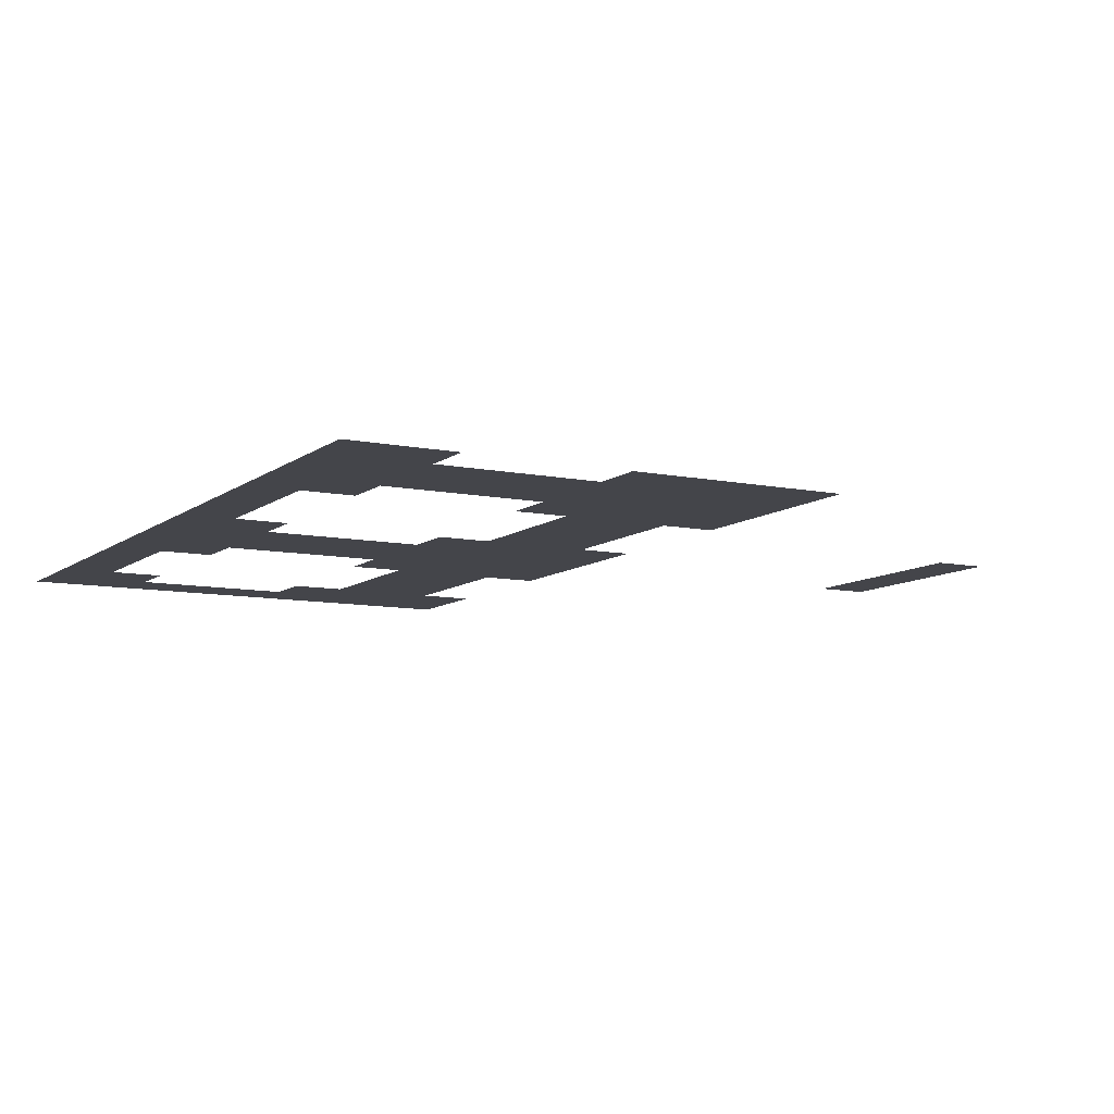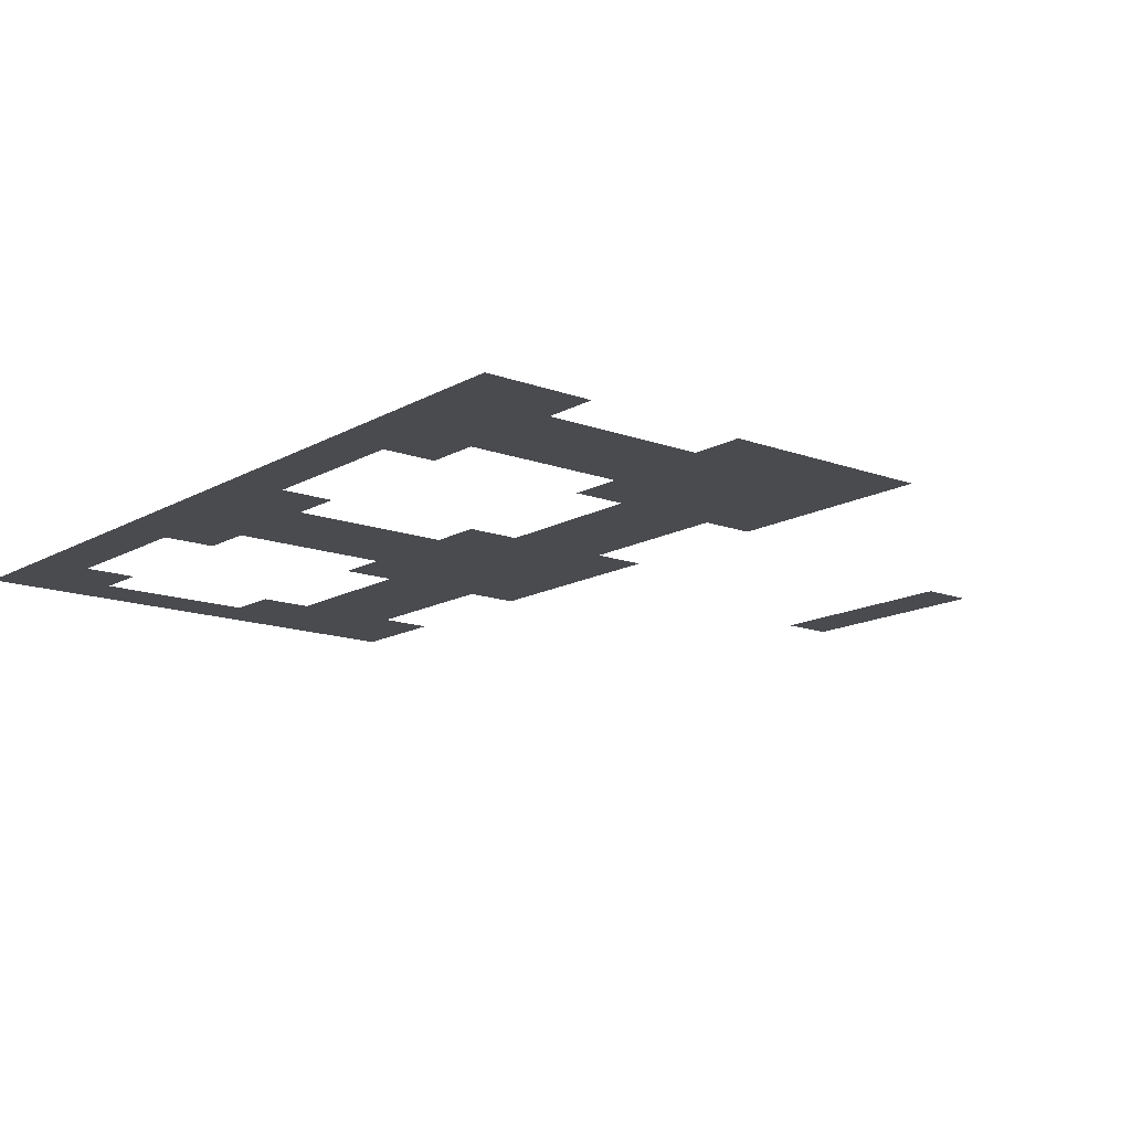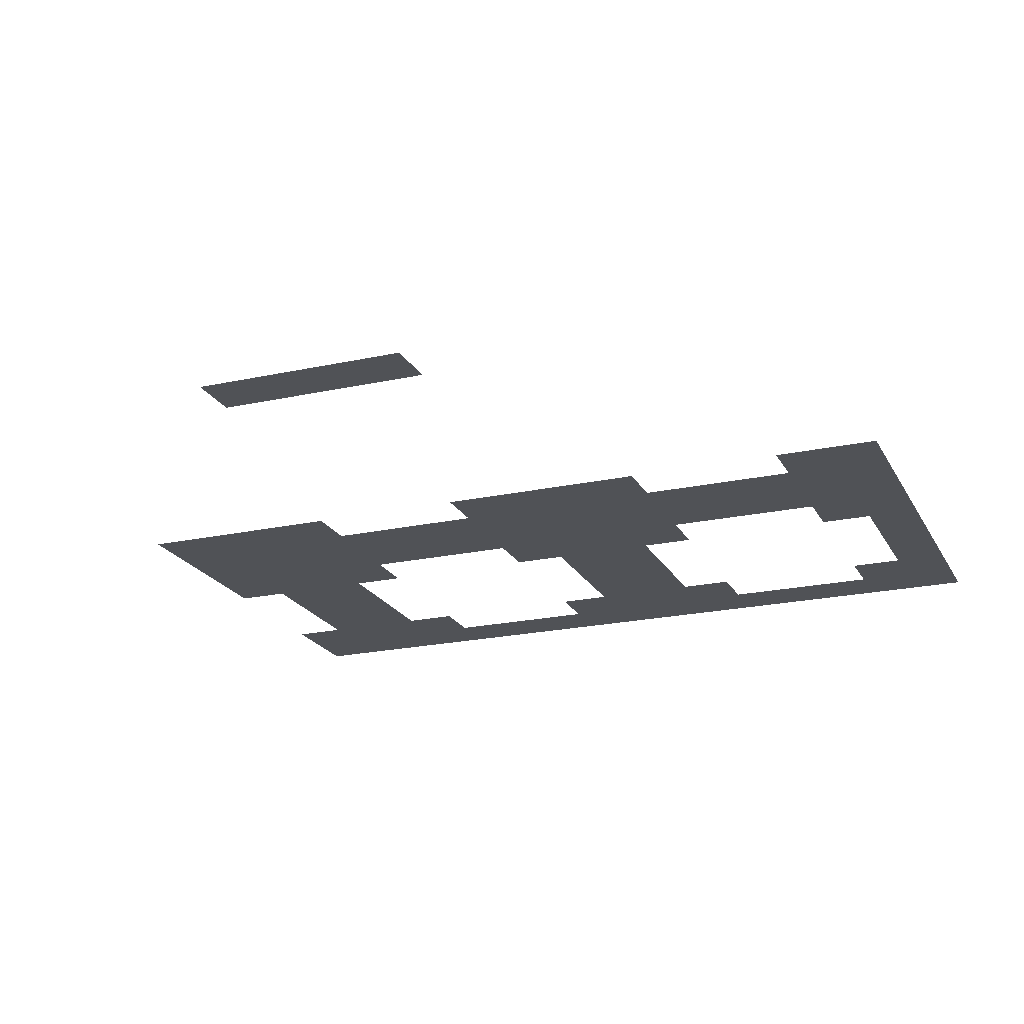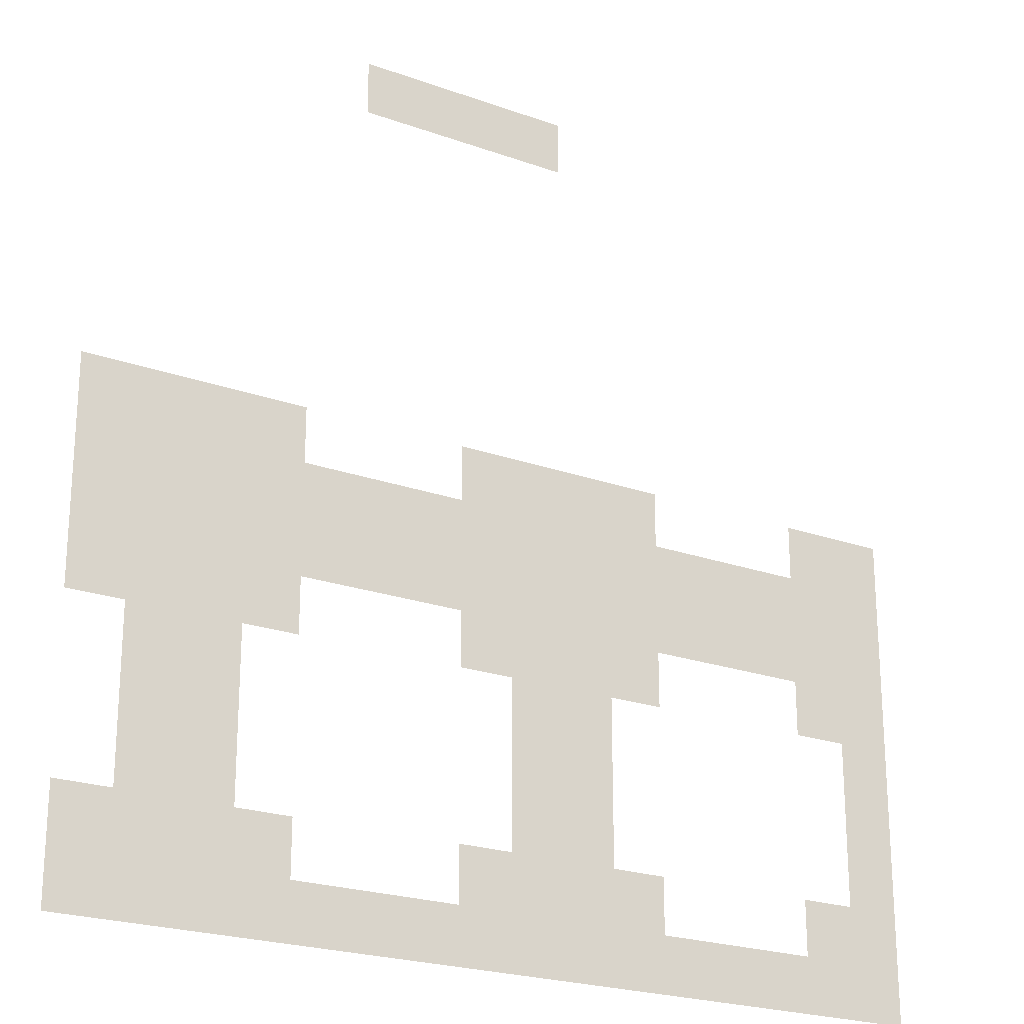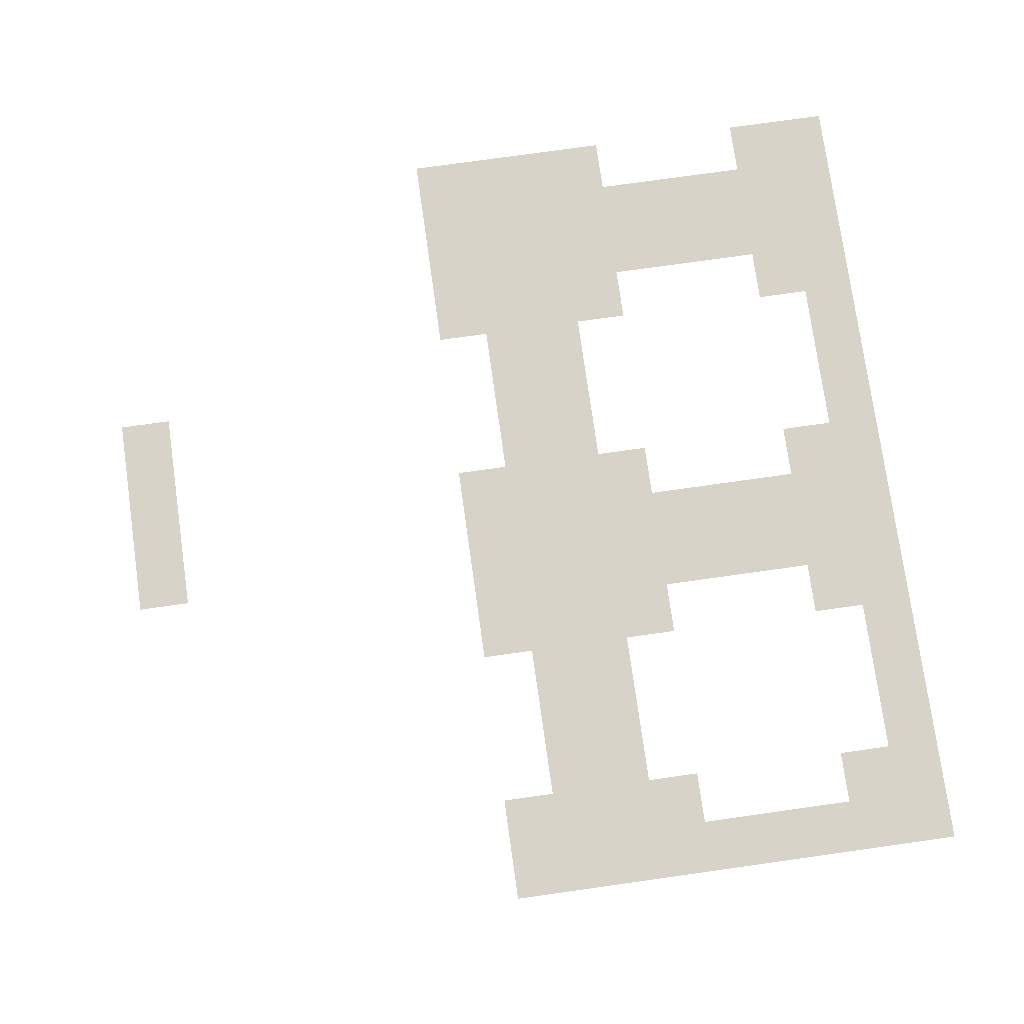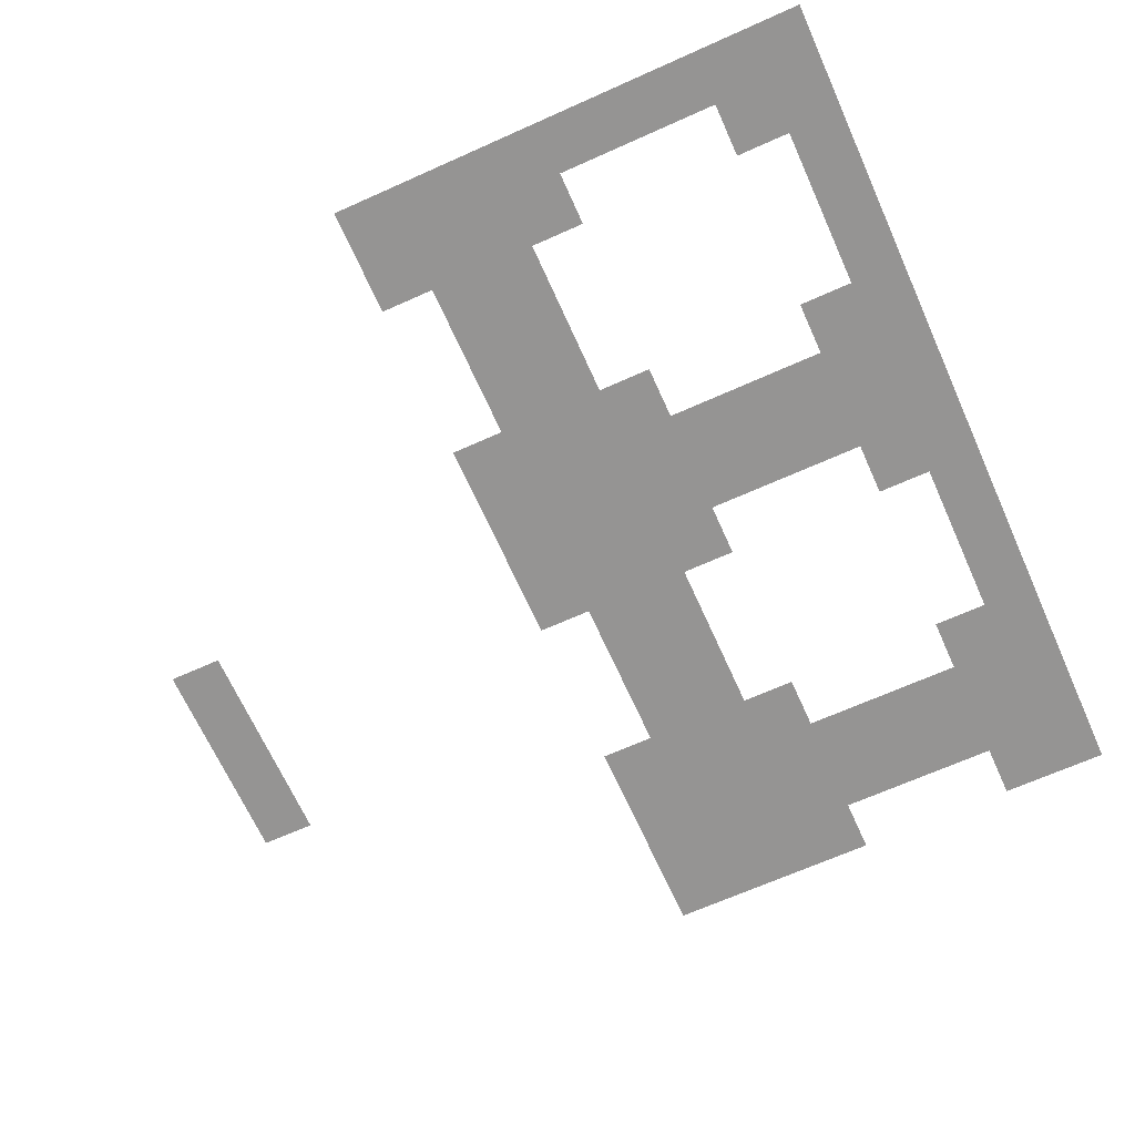
<metadata>
{"format":"obj","ext":"obj","renderer":"f3d","projection":"perspective","resolution":1024,"background":"white","views":[{"elev":-9.2,"azim":61.4,"up":"+Z"},{"elev":-14.3,"azim":50.9,"up":"+Z"},{"elev":-21.1,"azim":-158.6,"up":"+Z"},{"elev":-22.7,"azim":148.3,"up":"+Y"},{"elev":76.6,"azim":-98.0,"up":"+Z"},{"elev":-67.2,"azim":-65.8,"up":"+Z"}]}
</metadata>
<code>
v -5 -1 0
v -6 -1 0
v -6 0 0
v -5 0 0
v -6 -1 0
v -7 -1 0
v -7 0 0
v -6 0 0
v -7 -1 0
v -8 -1 0
v -8 0 0
v -7 0 0
v -8 -1 0
v -9 -1 0
v -9 0 0
v -8 0 0
v 0 -8 0
v -1 -8 0
v -1 -7 0
v 0 -7 0
v -1 -8 0
v -2 -8 0
v -2 -7 0
v -1 -7 0
v -2 -8 0
v -3 -8 0
v -3 -7 0
v -2 -7 0
v -3 -8 0
v -4 -8 0
v -4 -7 0
v -3 -7 0
v -7 -8 0
v -8 -8 0
v -8 -7 0
v -7 -7 0
v -8 -8 0
v -9 -8 0
v -9 -7 0
v -8 -7 0
v -9 -8 0
v -10 -8 0
v -10 -7 0
v -9 -7 0
v -10 -8 0
v -11 -8 0
v -11 -7 0
v -10 -7 0
v -14 -8 0
v -15 -8 0
v -15 -7 0
v -14 -7 0
v -15 -8 0
v -16 -8 0
v -16 -7 0
v -15 -7 0
v 0 -9 0
v -1 -9 0
v -1 -8 0
v 0 -8 0
v -1 -9 0
v -2 -9 0
v -2 -8 0
v -1 -8 0
v -2 -9 0
v -3 -9 0
v -3 -8 0
v -2 -8 0
v -3 -9 0
v -4 -9 0
v -4 -8 0
v -3 -8 0
v -4 -9 0
v -5 -9 0
v -5 -8 0
v -4 -8 0
v -5 -9 0
v -6 -9 0
v -6 -8 0
v -5 -8 0
v -6 -9 0
v -7 -9 0
v -7 -8 0
v -6 -8 0
v -7 -9 0
v -8 -9 0
v -8 -8 0
v -7 -8 0
v -8 -9 0
v -9 -9 0
v -9 -8 0
v -8 -8 0
v -9 -9 0
v -10 -9 0
v -10 -8 0
v -9 -8 0
v -10 -9 0
v -11 -9 0
v -11 -8 0
v -10 -8 0
v -11 -9 0
v -12 -9 0
v -12 -8 0
v -11 -8 0
v -12 -9 0
v -13 -9 0
v -13 -8 0
v -12 -8 0
v -13 -9 0
v -14 -9 0
v -14 -8 0
v -13 -8 0
v -14 -9 0
v -15 -9 0
v -15 -8 0
v -14 -8 0
v -15 -9 0
v -16 -9 0
v -16 -8 0
v -15 -8 0
v 0 -10 0
v -1 -10 0
v -1 -9 0
v 0 -9 0
v -1 -10 0
v -2 -10 0
v -2 -9 0
v -1 -9 0
v -2 -10 0
v -3 -10 0
v -3 -9 0
v -2 -9 0
v -3 -10 0
v -4 -10 0
v -4 -9 0
v -3 -9 0
v -4 -10 0
v -5 -10 0
v -5 -9 0
v -4 -9 0
v -5 -10 0
v -6 -10 0
v -6 -9 0
v -5 -9 0
v -6 -10 0
v -7 -10 0
v -7 -9 0
v -6 -9 0
v -7 -10 0
v -8 -10 0
v -8 -9 0
v -7 -9 0
v -8 -10 0
v -9 -10 0
v -9 -9 0
v -8 -9 0
v -9 -10 0
v -10 -10 0
v -10 -9 0
v -9 -9 0
v -10 -10 0
v -11 -10 0
v -11 -9 0
v -10 -9 0
v -11 -10 0
v -12 -10 0
v -12 -9 0
v -11 -9 0
v -12 -10 0
v -13 -10 0
v -13 -9 0
v -12 -9 0
v -13 -10 0
v -14 -10 0
v -14 -9 0
v -13 -9 0
v -14 -10 0
v -15 -10 0
v -15 -9 0
v -14 -9 0
v -15 -10 0
v -16 -10 0
v -16 -9 0
v -15 -9 0
v 0 -11 0
v -1 -11 0
v -1 -10 0
v 0 -10 0
v -1 -11 0
v -2 -11 0
v -2 -10 0
v -1 -10 0
v -2 -11 0
v -3 -11 0
v -3 -10 0
v -2 -10 0
v -3 -11 0
v -4 -11 0
v -4 -10 0
v -3 -10 0
v -7 -11 0
v -8 -11 0
v -8 -10 0
v -7 -10 0
v -8 -11 0
v -9 -11 0
v -9 -10 0
v -8 -10 0
v -9 -11 0
v -10 -11 0
v -10 -10 0
v -9 -10 0
v -10 -11 0
v -11 -11 0
v -11 -10 0
v -10 -10 0
v -14 -11 0
v -15 -11 0
v -15 -10 0
v -14 -10 0
v -15 -11 0
v -16 -11 0
v -16 -10 0
v -15 -10 0
v -1 -12 0
v -2 -12 0
v -2 -11 0
v -1 -11 0
v -2 -12 0
v -3 -12 0
v -3 -11 0
v -2 -11 0
v -8 -12 0
v -9 -12 0
v -9 -11 0
v -8 -11 0
v -9 -12 0
v -10 -12 0
v -10 -11 0
v -9 -11 0
v -15 -12 0
v -16 -12 0
v -16 -11 0
v -15 -11 0
v -1 -13 0
v -2 -13 0
v -2 -12 0
v -1 -12 0
v -2 -13 0
v -3 -13 0
v -3 -12 0
v -2 -12 0
v -8 -13 0
v -9 -13 0
v -9 -12 0
v -8 -12 0
v -9 -13 0
v -10 -13 0
v -10 -12 0
v -9 -12 0
v -15 -13 0
v -16 -13 0
v -16 -12 0
v -15 -12 0
v -1 -14 0
v -2 -14 0
v -2 -13 0
v -1 -13 0
v -2 -14 0
v -3 -14 0
v -3 -13 0
v -2 -13 0
v -8 -14 0
v -9 -14 0
v -9 -13 0
v -8 -13 0
v -9 -14 0
v -10 -14 0
v -10 -13 0
v -9 -13 0
v -15 -14 0
v -16 -14 0
v -16 -13 0
v -15 -13 0
v 0 -15 0
v -1 -15 0
v -1 -14 0
v 0 -14 0
v -1 -15 0
v -2 -15 0
v -2 -14 0
v -1 -14 0
v -2 -15 0
v -3 -15 0
v -3 -14 0
v -2 -14 0
v -3 -15 0
v -4 -15 0
v -4 -14 0
v -3 -14 0
v -7 -15 0
v -8 -15 0
v -8 -14 0
v -7 -14 0
v -8 -15 0
v -9 -15 0
v -9 -14 0
v -8 -14 0
v -9 -15 0
v -10 -15 0
v -10 -14 0
v -9 -14 0
v -10 -15 0
v -11 -15 0
v -11 -14 0
v -10 -14 0
v -14 -15 0
v -15 -15 0
v -15 -14 0
v -14 -14 0
v -15 -15 0
v -16 -15 0
v -16 -14 0
v -15 -14 0
v 0 -16 0
v -1 -16 0
v -1 -15 0
v 0 -15 0
v -1 -16 0
v -2 -16 0
v -2 -15 0
v -1 -15 0
v -2 -16 0
v -3 -16 0
v -3 -15 0
v -2 -15 0
v -3 -16 0
v -4 -16 0
v -4 -15 0
v -3 -15 0
v -4 -16 0
v -5 -16 0
v -5 -15 0
v -4 -15 0
v -5 -16 0
v -6 -16 0
v -6 -15 0
v -5 -15 0
v -6 -16 0
v -7 -16 0
v -7 -15 0
v -6 -15 0
v -7 -16 0
v -8 -16 0
v -8 -15 0
v -7 -15 0
v -8 -16 0
v -9 -16 0
v -9 -15 0
v -8 -15 0
v -9 -16 0
v -10 -16 0
v -10 -15 0
v -9 -15 0
v -10 -16 0
v -11 -16 0
v -11 -15 0
v -10 -15 0
v -11 -16 0
v -12 -16 0
v -12 -15 0
v -11 -15 0
v -12 -16 0
v -13 -16 0
v -13 -15 0
v -12 -15 0
v -13 -16 0
v -14 -16 0
v -14 -15 0
v -13 -15 0
v -14 -16 0
v -15 -16 0
v -15 -15 0
v -14 -15 0
v -15 -16 0
v -16 -16 0
v -16 -15 0
v -15 -15 0
g World1_mesh_0019
f 1 2 3 4
f 5 6 7 8
f 9 10 11 12
f 13 14 15 16
f 17 18 19 20
f 21 22 23 24
f 25 26 27 28
f 29 30 31 32
f 33 34 35 36
f 37 38 39 40
f 41 42 43 44
f 45 46 47 48
f 49 50 51 52
f 53 54 55 56
f 57 58 59 60
f 61 62 63 64
f 65 66 67 68
f 69 70 71 72
f 73 74 75 76
f 77 78 79 80
f 81 82 83 84
f 85 86 87 88
f 89 90 91 92
f 93 94 95 96
f 97 98 99 100
f 101 102 103 104
f 105 106 107 108
f 109 110 111 112
f 113 114 115 116
f 117 118 119 120
f 121 122 123 124
f 125 126 127 128
f 129 130 131 132
f 133 134 135 136
f 137 138 139 140
f 141 142 143 144
f 145 146 147 148
f 149 150 151 152
f 153 154 155 156
f 157 158 159 160
f 161 162 163 164
f 165 166 167 168
f 169 170 171 172
f 173 174 175 176
f 177 178 179 180
f 181 182 183 184
f 185 186 187 188
f 189 190 191 192
f 193 194 195 196
f 197 198 199 200
f 201 202 203 204
f 205 206 207 208
f 209 210 211 212
f 213 214 215 216
f 217 218 219 220
f 221 222 223 224
f 225 226 227 228
f 229 230 231 232
f 233 234 235 236
f 237 238 239 240
f 241 242 243 244
f 245 246 247 248
f 249 250 251 252
f 253 254 255 256
f 257 258 259 260
f 261 262 263 264
f 265 266 267 268
f 269 270 271 272
f 273 274 275 276
f 277 278 279 280
f 281 282 283 284
f 285 286 287 288
f 289 290 291 292
f 293 294 295 296
f 297 298 299 300
f 301 302 303 304
f 305 306 307 308
f 309 310 311 312
f 313 314 315 316
f 317 318 319 320
f 321 322 323 324
f 325 326 327 328
f 329 330 331 332
f 333 334 335 336
f 337 338 339 340
f 341 342 343 344
f 345 346 347 348
f 349 350 351 352
f 353 354 355 356
f 357 358 359 360
f 361 362 363 364
f 365 366 367 368
f 369 370 371 372
f 373 374 375 376
f 377 378 379 380
f 381 382 383 384
f 385 386 387 388

</code>
